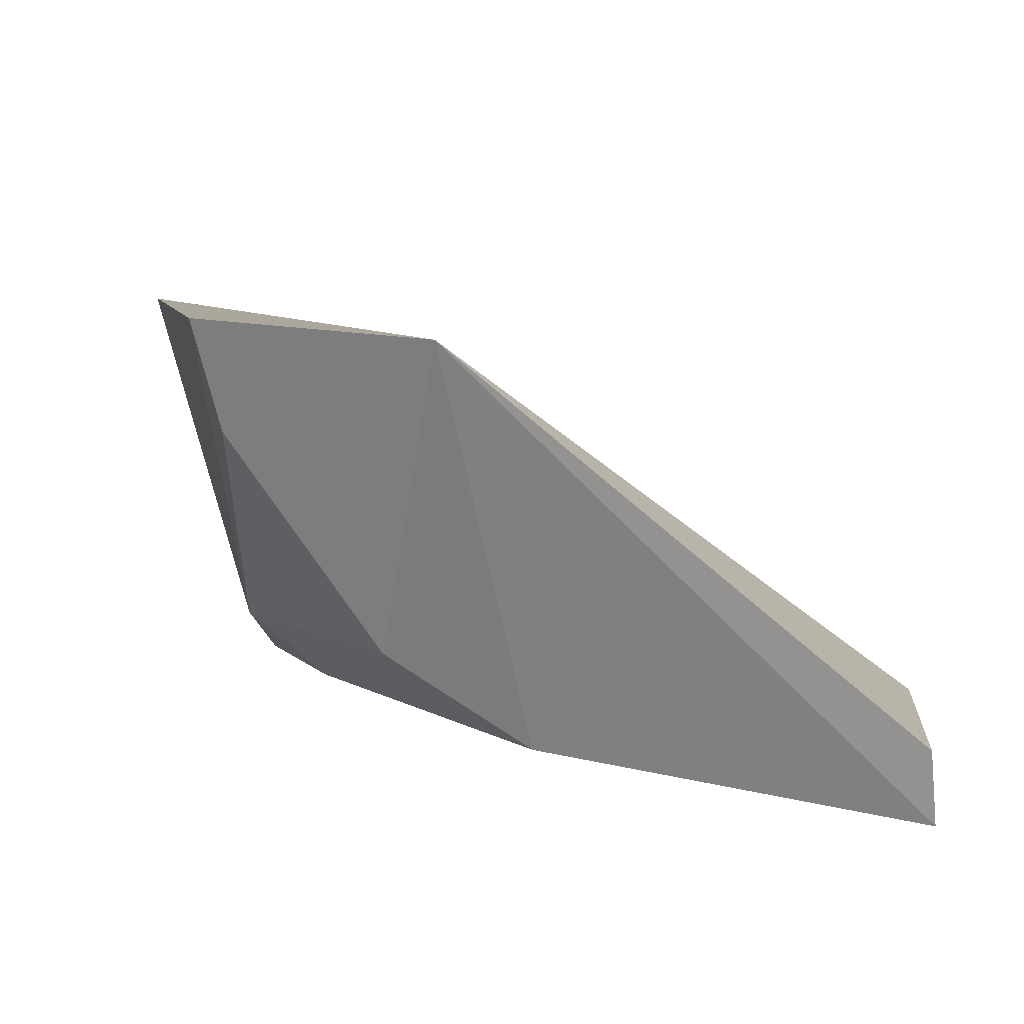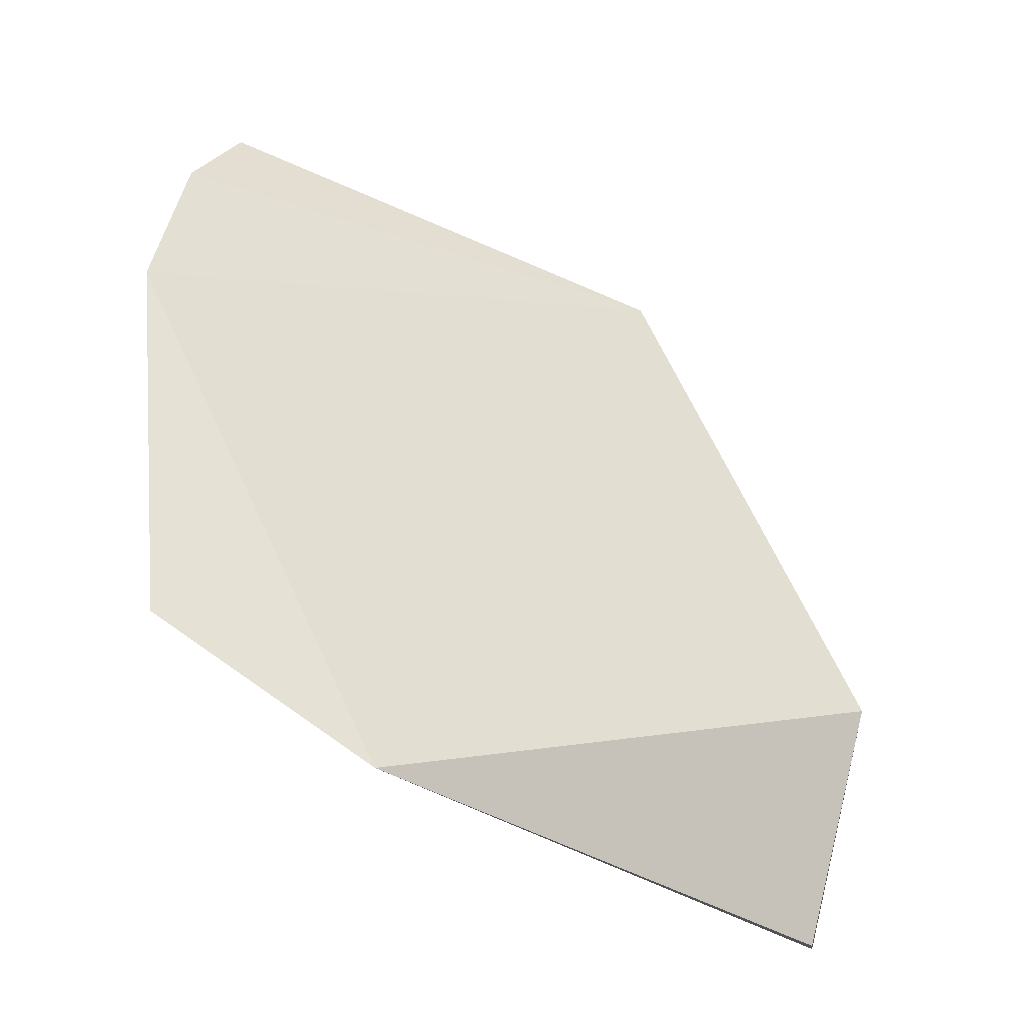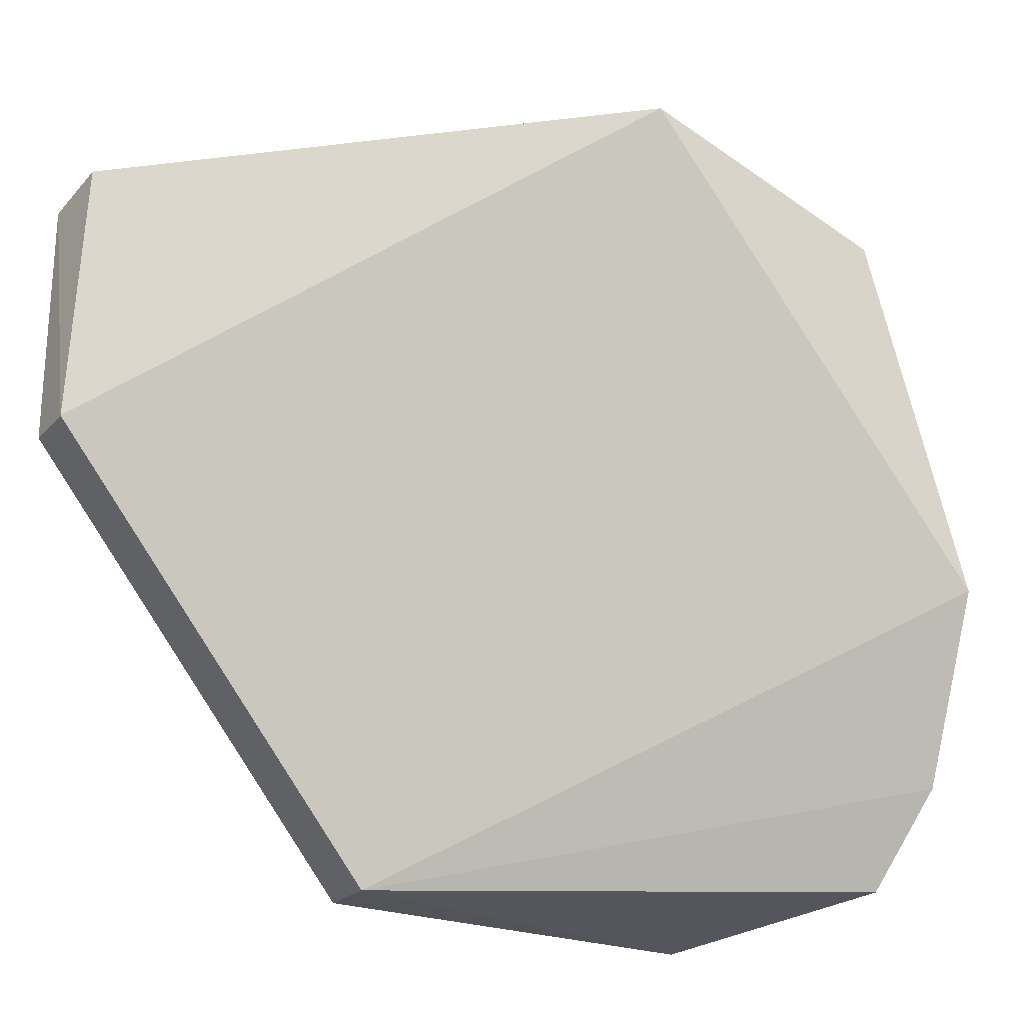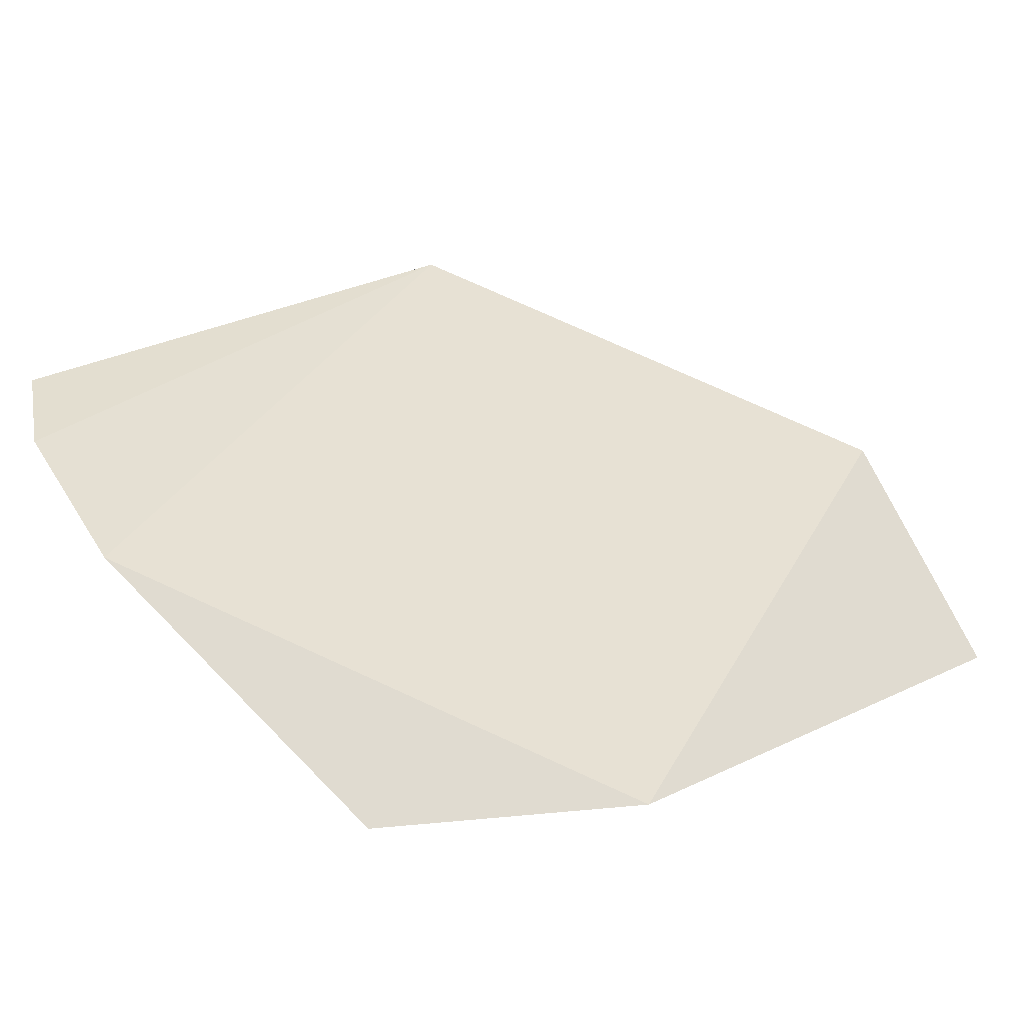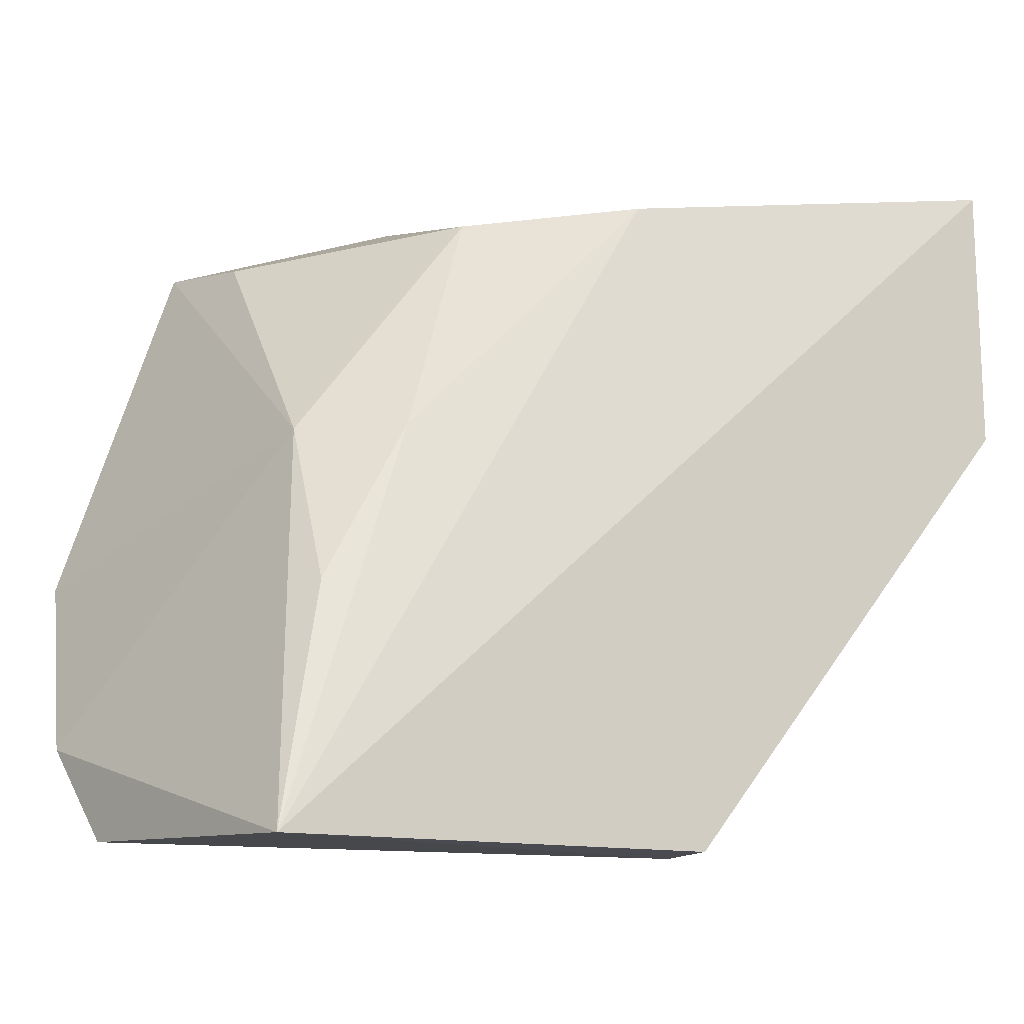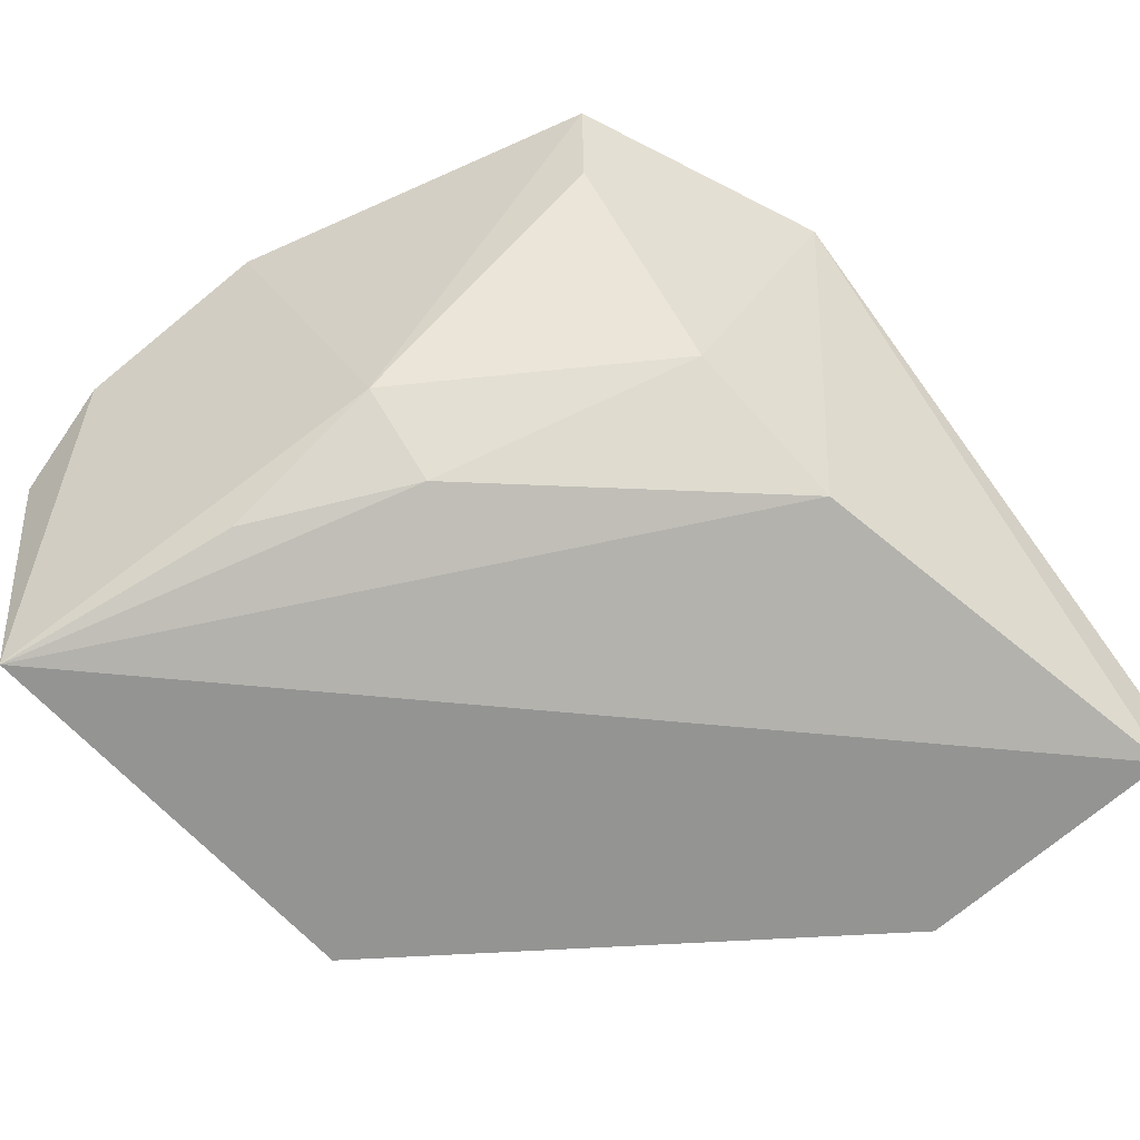
<metadata>
{"format":"obj","ext":"obj","renderer":"f3d","projection":"perspective","resolution":1024,"background":"white","views":[{"elev":10.2,"azim":-175.6,"up":"+Z"},{"elev":67.4,"azim":-166.4,"up":"+Z"},{"elev":-23.0,"azim":-30.8,"up":"+Y"},{"elev":74.2,"azim":153.4,"up":"+Z"},{"elev":-15.0,"azim":151.9,"up":"+Y"},{"elev":-67.0,"azim":131.9,"up":"+Z"}]}
</metadata>
<code>
v 0.2383 -0.1268 0.007057
v 0.2279 -0.1299 -0.0416
v 0.2183 -0.01859 0.03887
v 0.1757 -0.001922 0.03726
v 0.09534 -0.05303 -0.03075
v 0.2383 -0.0798 0.03706
v 0.1559 -0.1288 -0.03075
v 0.1615 -0.01926 -0.0337
v 0.2419 -0.1106 0.01988
v 0.2183 -0.06311 -0.02086
v 0.1559 -0.1288 -0.0416
v 0.09534 -0.007576 -0.0416
v 0.1871 -0.02184 -0.01817
v 0.204 -0.06336 -0.03278
v 0.09663 -0.005147 -0.02824
v 0.09534 -0.05303 -0.0416
v 0.2139 -0.02217 0.01951
v 0.2187 -0.09031 -0.03402
f 6 3 4
f 7 2 1
f 7 6 4
f 7 4 5
f 9 1 2
f 9 7 1
f 9 6 7
f 10 3 6
f 10 9 2
f 10 6 9
f 11 7 5
f 11 2 7
f 12 4 8
f 12 8 2
f 12 2 11
f 13 8 4
f 14 2 8
f 14 13 10
f 14 8 13
f 15 12 5
f 15 5 4
f 15 4 12
f 16 12 11
f 16 11 5
f 16 5 12
f 17 3 10
f 17 10 13
f 17 13 4
f 17 4 3
f 18 14 10
f 18 10 2
f 18 2 14

</code>
